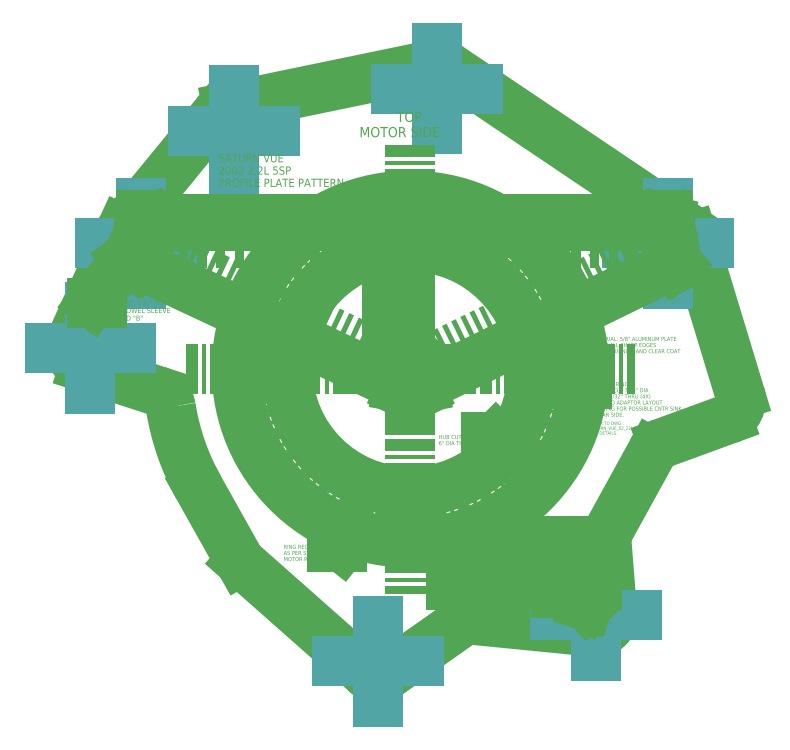
<metadata>
{"format":"dxf","ext":"dxf","renderer":"ezdxf+matplotlib","layout":"modelspace","background":"white","min_lineweight":24,"dpi":150}
</metadata>
<code>
0
SECTION
2
ENTITIES
0
POINT
8
PROFILE PLATE
10
-7.832
20
0.5257
30
0
0
POINT
8
PROFILE PLATE
10
-4.309
20
5.844
30
0
0
CIRCLE
8
PROFILE PLATE
10
-4.309
20
5.844
30
0
40
0.2578
0
POINT
8
PROFILE PLATE
10
6.306
20
3.08
30
0
0
POINT
8
PROFILE PLATE
10
0
20
0
30
0
0
POINT
8
PROFILE PLATE
10
-6.586
20
3.08
30
0
0
POINT
8
PROFILE PLATE
10
0
20
0
30
0
0
POINT
8
PROFILE PLATE
10
-7.832
20
0.5257
30
0
0
CIRCLE
8
PROFILE PLATE
10
-7.832
20
0.5257
30
0
40
0.2578
0
POINT
8
PROFILE PLATE
10
0.662
20
6.871
30
0
0
CIRCLE
8
PROFILE PLATE
10
0.662
20
6.871
30
0
40
0.2578
0
LINE
8
PROFILE PLATE
10
-4.167
20
-4.709
30
0
11
-5.179
21
-2.901
31
0
0
POINT
8
PROFILE PLATE
10
-0.7983
20
-7.155
30
0
0
CIRCLE
8
PROFILE PLATE
10
-0.7983
20
-7.155
30
0
40
0.2578
0
LINE
8
PROFILE PLATE
10
-1.123
20
-7.402
30
0
11
-4.167
21
-4.709
31
0
0
ARC
8
PROFILE PLATE
10
-0.7917
20
-7.028
30
0
40
0.5
50
228.5
51
305.2
0
POINT
8
PROFILE PLATE
10
4.539
20
-6.013
30
0
0
CIRCLE
8
PROFILE PLATE
10
4.539
20
-6.013
30
0
40
0.2578
0
ARC
8
PROFILE PLATE
10
4.572
20
-6.06
30
0
40
0.375
50
264.4
51
4.465
0
LINE
8
PROFILE PLATE
10
-8.287
20
0.7323
30
0
11
-7.064
21
3.429
31
0
0
ARC
8
PROFILE PLATE
10
-7.832
20
0.5257
30
0
40
0.5
50
155.6
51
252
0
LINE
8
PROFILE PLATE
10
-7.986
20
0.05014
30
0
11
-6.203
21
-0.5284
31
0
0
ARC
8
PROFILE PLATE
10
2.78e-14
20
1e-14
30
0
40
5.936
50
189
51
209.3
0
ARC
8
PROFILE PLATE
10
-6.358
20
-1.004
30
0
40
0.5
50
8.974
51
72.02
0
LINE
8
PROFILE PLATE
10
-7.064
20
3.429
30
0
11
-4.76
21
6.24
31
0
0
ARC
8
PROFILE PLATE
10
-4.373
20
5.923
30
0
40
0.5
50
101.7
51
140.7
0
LINE
8
PROFILE PLATE
10
-4.475
20
6.413
30
0
11
0.5798
21
7.457
31
0
0
ARC
8
PROFILE PLATE
10
0.6809
20
6.967
30
0
40
0.5
50
56.06
51
101.7
0
ARC
8
PROFILE PLATE
10
6.35
20
-2.277
30
0
40
0.5
50
110.1
51
151.2
0
LINE
8
PROFILE PLATE
10
5.912
20
-2.036
30
0
11
4.865
21
-3.939
31
0
0
LINE
8
PROFILE PLATE
10
4.946
20
-6.031
30
0
11
4.805
21
-4.219
31
0
0
ARC
8
PROFILE PLATE
10
5.303
20
-4.18
30
0
40
0.5
50
151.2
51
184.5
0
LINE
8
PROFILE PLATE
10
4.536
20
-6.433
30
0
11
1.548
21
-6.139
31
0
0
LINE
8
PROFILE PLATE
10
-0.5036
20
-7.436
30
0
11
1.21
21
-6.228
31
0
0
ARC
8
PROFILE PLATE
10
1.499
20
-6.636
30
0
40
0.5
50
84.37
51
125.2
0
LINE
8
PROFILE PLATE
10
0.9601
20
7.382
30
0
11
6.701
21
3.519
31
0
0
ARC
8
PROFILE PLATE
10
6.422
20
3.104
30
0
40
0.5
50
16.89
51
56.06
0
LINE
8
PROFILE PLATE
10
7.766
20
-1.228
30
0
11
6.179
21
-1.808
31
0
0
LINE
8
PROFILE PLATE
10
8.073
20
-0.6128
30
0
11
6.9
21
3.249
31
0
0
ARC
8
PROFILE PLATE
10
7.594
20
-0.758
30
0
40
0.5
50
290.1
51
16.89
0
CIRCLE
8
PROFILE PLATE
10
-6.586
20
3.08
30
0
40
0.365
0
CIRCLE
8
PROFILE PLATE
10
0
20
0
30
0
40
0.365
0
CIRCLE
8
PROFILE PLATE
10
6.306
20
3.08
30
0
40
0.365
0
INSERT
8
PROFILE PLATE
2
250_DIA_WITH_CENTER_LINES
10
4.539
20
-6.013
30
0
0
INSERT
8
PROFILE PLATE
2
250_DIA_WITH_CENTER_LINES
10
0.662
20
6.871
30
0
0
INSERT
8
PROFILE PLATE
2
250_DIA_WITH_CENTER_LINES
10
-4.309
20
5.844
30
0
0
INSERT
8
PROFILE PLATE
2
250_DIA_WITH_CENTER_LINES
10
-7.832
20
0.5257
30
0
0
INSERT
8
PROFILE PLATE
2
250_DIA_WITH_CENTER_LINES
10
-0.7983
20
-7.155
30
0
0
INSERT
8
PROFILE PLATE
2
250_DIA_WITH_CENTER_LINES
10
6.306
20
3.08
30
0
0
INSERT
8
PROFILE PLATE
2
250_DIA_WITH_CENTER_LINES
10
-6.586
20
3.08
30
0
0
POINT
8
PROFILE PLATE
10
0
20
0
30
0
0
CIRCLE
8
PROFILE PLATE
10
0
20
0
30
0
40
3
0
CIRCLE
8
PROFILE PLATE
10
0
20
0
30
0
40
3.625
0
CIRCLE
8
PROFILE PLATE
10
0
20
0
30
0
40
4.25
0
LINE
8
PROFILE PLATE
10
0
20
0
30
0
11
0
21
0
31
0
0
CIRCLE
8
PROFILE PLATE
10
-0.00141
20
3.624
30
0
40
0.25
0
CIRCLE
8
PROFILE PLATE
10
-3.624
20
-0.00141
30
0
40
0.25
0
CIRCLE
8
PROFILE PLATE
10
0.00141
20
-3.624
30
0
40
0.25
0
CIRCLE
8
PROFILE PLATE
10
3.624
20
0.00141
30
0
40
0.25
0
POINT
8
PROFILE PLATE
10
0
20
0
30
0
0
LINE
8
PROFILE PLATE
10
-5.5
20
7e-16
30
0
11
5.5
21
0
31
0
0
LINE
8
PROFILE PLATE
10
1.7e-15
20
5.5
30
0
11
-1e-15
21
-5.5
31
0
0
POINT
8
PROFILE PLATE
10
2.7e-15
20
3.08
30
0
0
LINE
8
DIMEN
10
-6.586
20
3.666
30
0
11
-6.489
21
3.692
31
0
0
LINE
8
DIMEN
10
-6.586
20
3.666
30
0
11
-6.489
21
3.64
31
0
0
LINE
8
DIMEN
10
6.306
20
3.666
30
0
11
6.21
21
3.64
31
0
0
LINE
8
DIMEN
10
6.306
20
3.666
30
0
11
6.21
21
3.692
31
0
0
LINE
8
DIMEN
10
-6.586
20
3.205
30
0
11
-6.586
21
3.766
31
0
0
LINE
8
DIMEN
10
6.306
20
3.205
30
0
11
6.306
21
3.766
31
0
0
TEXT
8
DIMEN
10
-1.709
20
3.603
30
0
40
0.125
1
12.89"
7
ENGINEER
0
LINE
8
DIMEN
10
-6.586
20
3.666
30
0
11
-1.74
21
3.666
31
0
0
LINE
8
DIMEN
10
-0.8922
20
3.666
30
0
11
6.306
21
3.666
31
0
0
LINE
8
DIMEN
10
2.7e-15
20
3.513
30
0
11
0.09659
21
3.539
31
0
0
LINE
8
DIMEN
10
2.7e-15
20
3.513
30
0
11
0.09659
21
3.487
31
0
0
LINE
8
DIMEN
10
6.306
20
3.513
30
0
11
6.21
21
3.487
31
0
0
LINE
8
DIMEN
10
6.306
20
3.513
30
0
11
6.21
21
3.539
31
0
0
LINE
8
DIMEN
10
2.7e-15
20
3.205
30
0
11
2.7e-15
21
3.613
31
0
0
LINE
8
DIMEN
10
6.306
20
3.205
30
0
11
6.306
21
3.613
31
0
0
TEXT
8
DIMEN
10
3.128
20
3.45
30
0
40
0.125
1
6.306"
7
ENGINEER
0
LINE
8
DIMEN
10
2.7e-15
20
3.513
30
0
11
3.097
21
3.513
31
0
0
LINE
8
DIMEN
10
3.984
20
3.513
30
0
11
6.306
21
3.513
31
0
0
LINE
8
DIMEN
10
-6.586
20
3.513
30
0
11
-6.489
21
3.539
31
0
0
LINE
8
DIMEN
10
-6.586
20
3.513
30
0
11
-6.489
21
3.487
31
0
0
LINE
8
DIMEN
10
2.7e-15
20
3.513
30
0
11
-0.09659
21
3.487
31
0
0
LINE
8
DIMEN
10
2.7e-15
20
3.513
30
0
11
-0.09659
21
3.539
31
0
0
LINE
8
DIMEN
10
-6.586
20
3.205
30
0
11
-6.586
21
3.613
31
0
0
LINE
8
DIMEN
10
2.7e-15
20
3.203
30
0
11
2.7e-15
21
3.613
31
0
0
TEXT
8
DIMEN
10
-3.594
20
3.45
30
0
40
0.125
1
6.586"
7
ENGINEER
0
LINE
8
DIMEN
10
-6.586
20
3.513
30
0
11
-3.625
21
3.513
31
0
0
LINE
8
DIMEN
10
-2.772
20
3.513
30
0
11
2.7e-15
21
3.513
31
0
0
LINE
8
DIMEN
10
0.2291
20
-0.4692
30
0
11
0.3045
21
-0.4035
31
0
0
LINE
8
DIMEN
10
0.2291
20
-0.4692
30
0
11
0.3273
21
-0.45
31
0
0
LINE
8
DIMEN
10
6.535
20
2.61
30
0
11
6.46
21
2.545
31
0
0
LINE
8
DIMEN
10
6.535
20
2.61
30
0
11
6.437
21
2.591
31
0
0
LINE
8
DIMEN
10
0.05485
20
-0.1123
30
0
11
0.273
21
-0.559
31
0
0
LINE
8
DIMEN
10
6.361
20
2.967
30
0
11
6.579
21
2.521
31
0
0
TEXT
8
DIMEN
10
2.141
20
0.562
30
0
40
0.125
1
7.018"
7
ENGINEER
0
LINE
8
DIMEN
10
0.2291
20
-0.4692
30
0
11
2.277
21
0.5308
31
0
0
LINE
8
DIMEN
10
2.663
20
0.7194
30
0
11
6.535
21
2.61
31
0
0
LINE
8
DIMEN
10
-6.795
20
2.632
30
0
11
-6.697
21
2.615
31
0
0
LINE
8
DIMEN
10
-6.795
20
2.632
30
0
11
-6.719
21
2.568
31
0
0
LINE
8
DIMEN
10
-0.2093
20
-0.4476
30
0
11
-0.3077
21
-0.4301
31
0
0
LINE
8
DIMEN
10
-0.2093
20
-0.4476
30
0
11
-0.2858
21
-0.3832
31
0
0
LINE
8
DIMEN
10
-6.639
20
2.966
30
0
11
-6.837
21
2.541
31
0
0
LINE
8
DIMEN
10
-0.05295
20
-0.1132
30
0
11
-0.2516
21
-0.5381
31
0
0
TEXT
8
DIMEN
10
-2.809
20
0.5202
30
0
40
0.125
1
7.27"
7
ENGINEER
0
LINE
8
DIMEN
10
-6.795
20
2.632
30
0
11
-2.614
21
0.6771
31
0
0
LINE
8
DIMEN
10
-2.212
20
0.489
30
0
11
-0.2093
21
-0.4476
31
0
0
TEXT
8
PROFILE PLATE
10
-0.3337
20
6.054
30
0
40
0.25
1
TOP
7
ENGINEER
0
TEXT
8
PROFILE PLATE
10
-1.246
20
5.679
30
0
40
0.25
1
MOTOR SIDE
7
ENGINEER
0
LINE
8
DIMEN
10
3.651
20
-0.01345
30
0
11
3.742
21
-0.054
31
0
0
LINE
8
DIMEN
10
3.651
20
-0.01345
30
0
11
3.71
21
-0.09428
31
0
0
LINE
8
DIMEN
10
3.651
20
-0.01345
30
0
11
4.087
21
-0.3654
31
0
0
LINE
8
DIMEN
10
4.087
20
-0.3654
30
0
11
4.337
21
-0.3654
31
0
0
TEXT
8
DIMEN
10
4.399
20
-0.4154
30
0
40
0.1
1
PLATE TO RING
7
ENGINEER
0
TEXT
8
DIMEN
10
4.399
20
-0.5654
30
0
40
0.1
1
BOLT CIRCLE 7.25" DIA
7
ENGINEER
0
TEXT
8
DIMEN
10
4.399
20
-0.7154
30
0
40
0.1
1
DRILL 17/32" THRU (4X)
7
ENGINEER
0
TEXT
8
DIMEN
10
4.399
20
-0.8654
30
0
40
0.1
1
REFER TO ADAPTOR LAYOUT
7
ENGINEER
0
TEXT
8
DIMEN
10
4.399
20
-1.015
30
0
40
0.1
1
DRAWING FOR POSSIBLE CNTR SINK
7
ENGINEER
0
TEXT
8
DIMEN
10
4.399
20
-1.165
30
0
40
0.1
1
ON FAR SIDE.
7
ENGINEER
0
LINE
8
DIMEN
10
4.334
20
-5.798
30
0
11
4.238
21
-5.768
31
0
0
LINE
8
DIMEN
10
4.334
20
-5.798
30
0
11
4.266
21
-5.724
31
0
0
LINE
8
DIMEN
10
4.334
20
-5.798
30
0
11
3.819
21
-5.474
31
0
0
LINE
8
DIMEN
10
3.819
20
-5.474
30
0
11
3.569
21
-5.474
31
0
0
TEXT
8
DIMEN
10
1.573
20
-5.524
30
0
40
0.1
1
(5X) DRILL 13mm THRU
7
ENGINEER
0
TEXT
8
DIMEN
10
1.573
20
-5.674
30
0
40
0.1
1
   (33/64" DIA OK)
7
ENGINEER
0
LINE
8
DIMEN
10
-1.412
20
-4.015
30
0
11
-1.452
21
-4.107
31
0
0
LINE
8
DIMEN
10
-1.412
20
-4.015
30
0
11
-1.492
21
-4.075
31
0
0
LINE
8
DIMEN
10
-1.412
20
-4.015
30
0
11
-1.676
21
-4.349
31
0
0
LINE
8
DIMEN
10
-1.676
20
-4.349
30
0
11
-1.926
21
-4.349
31
0
0
TEXT
8
DIMEN
10
-3.102
20
-4.399
30
0
40
0.1
1
RING RECESS
7
ENGINEER
0
TEXT
8
DIMEN
10
-3.102
20
-4.549
30
0
40
0.1
1
AS PER STANDARD
7
ENGINEER
0
TEXT
8
DIMEN
10
-3.102
20
-4.699
30
0
40
0.1
1
MOTOR RING DWG
7
ENGINEER
0
LINE
8
DIMEN
10
2.323
20
-1.889
30
0
11
2.237
21
-1.839
31
0
0
LINE
8
DIMEN
10
2.323
20
-1.889
30
0
11
2.273
21
-1.802
31
0
0
LINE
8
DIMEN
10
2.323
20
-1.889
30
0
11
2.095
21
-1.66
31
0
0
LINE
8
DIMEN
10
2.095
20
-1.66
30
0
11
1.845
21
-1.66
31
0
0
TEXT
8
DIMEN
10
0.6946
20
-1.71
30
0
40
0.1
1
HUB CUTOUT
7
ENGINEER
0
TEXT
8
DIMEN
10
0.6946
20
-1.86
30
0
40
0.1
1
6" DIA THRU
7
ENGINEER
0
LINE
8
DIMEN
10
-0.5632
20
0
30
0
11
-0.5891
21
0.09659
31
0
0
LINE
8
DIMEN
10
-0.5632
20
0
30
0
11
-0.5373
21
0.09659
31
0
0
LINE
8
DIMEN
10
-0.5632
20
3.08
30
0
11
-0.5373
21
2.983
31
0
0
LINE
8
DIMEN
10
-0.5632
20
3.08
30
0
11
-0.5891
21
2.983
31
0
0
LINE
8
DIMEN
10
-0.125
20
0
30
0
11
-0.6632
21
1e-16
31
0
0
LINE
8
DIMEN
10
-0.125
20
3.08
30
0
11
-0.6632
21
3.08
31
0
0
TEXT
8
DIMEN
10
-0.9737
20
1.477
30
0
40
0.125
1
3.08"
7
ENGINEER
0
LINE
8
DIMEN
10
-0.5632
20
0
30
0
11
-0.5632
21
1.446
31
0
0
LINE
8
DIMEN
10
-0.5632
20
1.634
30
0
11
-0.5632
21
3.08
31
0
0
LINE
8
PROFILE PLATE
10
-6.586
20
3.08
30
0
11
6.306
21
3.08
31
0
0
LINE
8
PROFILE PLATE
10
6.306
20
3.08
30
0
11
0
21
0
31
0
0
LINE
8
PROFILE PLATE
10
0
20
0
30
0
11
-6.586
21
3.08
31
0
0
TEXT
8
PROFILE PLATE
10
-6.384
20
2.53
30
0
40
0.2
1
"A"
7
ENGINEER
0
TEXT
8
PROFILE PLATE
10
5.686
20
2.456
30
0
40
0.2
1
"B"
7
ENGINEER
0
TEXT
8
PROFILE PLATE
10
-0.636
20
-0.8165
30
0
40
0.125
1
MAINSHAFT
7
ENGINEER
0
LINE
8
DIMEN
10
-6.898
20
2.777
30
0
11
-6.936
21
2.684
31
0
0
LINE
8
DIMEN
10
-6.898
20
2.777
30
0
11
-6.977
21
2.716
31
0
0
LINE
8
DIMEN
10
-6.898
20
2.777
30
0
11
-7.787
21
1.625
31
0
0
LINE
8
DIMEN
10
-7.787
20
1.625
30
0
11
-7.537
21
1.625
31
0
0
TEXT
8
DIMEN
10
-7.474
20
1.563
30
0
40
0.125
1
(2) BORE 0.73" TO
7
ENGINEER
0
TEXT
8
DIMEN
10
-7.474
20
1.375
30
0
40
0.125
1
SUIT DOWEL SLEEVE
7
ENGINEER
0
TEXT
8
DIMEN
10
-7.474
20
1.188
30
0
40
0.125
1
"A" AND "B"
7
ENGINEER
0
TEXT
8
PROFILE PLATE
10
-4.692
20
5.064
30
0
40
0.2
1
SATURN VUE
7
ENGINEER
0
TEXT
8
PROFILE PLATE
10
-4.692
20
4.764
30
0
40
0.2
1
2002 2.2L 5SP
7
ENGINEER
0
TEXT
8
PROFILE PLATE
10
-4.692
20
4.464
30
0
40
0.2
1
PROFILE PLATE PATTERN
7
ENGINEER
0
LINE
8
PROFILE PLATE
10
0.9996
20
-4.201
30
0
11
4.566
21
-4.201
31
0
0
TEXT
8
PROFILE PLATE
10
-4.695
20
4.066
30
0
40
0.125
1
PRINTED TO SCALE = 1 : 1
7
ENGINEER
0
LINE
8
PROFILE PLATE
10
4.566
20
-5.292
30
0
11
0.9996
21
-5.292
31
0
0
LINE
8
PROFILE PLATE
10
0.9996
20
-5.292
30
0
11
0.9996
21
-4.201
31
0
0
LINE
8
PROFILE PLATE
10
4.566
20
-4.201
30
0
11
4.566
21
-5.292
31
0
0
TEXT
8
PROFILE PLATE
10
1.132
20
-4.438
30
0
40
0.125
1
COPYRIGHT ELECTRO AUTOMOTIVE
7
ENGINEER
0
TEXT
8
PROFILE PLATE
10
1.132
20
-4.626
30
0
40
0.125
1
P.O. BOX 1113 FELTON CA. 95018-1113
7
ENGINEER
0
TEXT
8
PROFILE PLATE
10
1.132
20
-4.813
30
0
40
0.125
1
PHONE 831-429-1989 FAX 831-429-1907
7
ENGINEER
0
TEXT
8
PROFILE PLATE
10
1.132
20
-5.001
30
0
40
0.125
1
DRAWN BY MARTY RATTAY   09/04/08
7
ENGINEER
0
TEXT
8
PROFILE PLATE
10
1.132
20
-5.188
30
0
40
0.125
1
DWG : SATURN_VUE_02_22L_5SP_APP
7
ENGINEER
0
TEXT
8
PROFILE PLATE
10
4.395
20
-1.364
30
0
40
0.08
1
REFER TO DWG :
7
ENGINEER
0
TEXT
8
PROFILE PLATE
10
4.395
20
-1.484
30
0
40
0.08
1
SATURN_VUE_02_22L_5SP_ALO
7
ENGINEER
0
TEXT
8
PROFILE PLATE
10
4.395
20
-1.604
30
0
40
0.08
1
FOR DETAILS.
7
ENGINEER
0
TEXT
8
PROFILE PLATE
10
4.43
20
0.6912
30
0
40
0.1
1
MATERIAL: 5/8" ALUMINUM PLATE
7
ENGINEER
0
TEXT
8
PROFILE PLATE
10
4.43
20
0.5412
30
0
40
0.1
1
BREAK ALL SHARP EDGES
7
ENGINEER
0
TEXT
8
PROFILE PLATE
10
4.43
20
0.3912
30
0
40
0.1
1
FINISH: BURNISH AND CLEAR COAT
7
ENGINEER
0
ENDSEC
0
EOF

</code>
